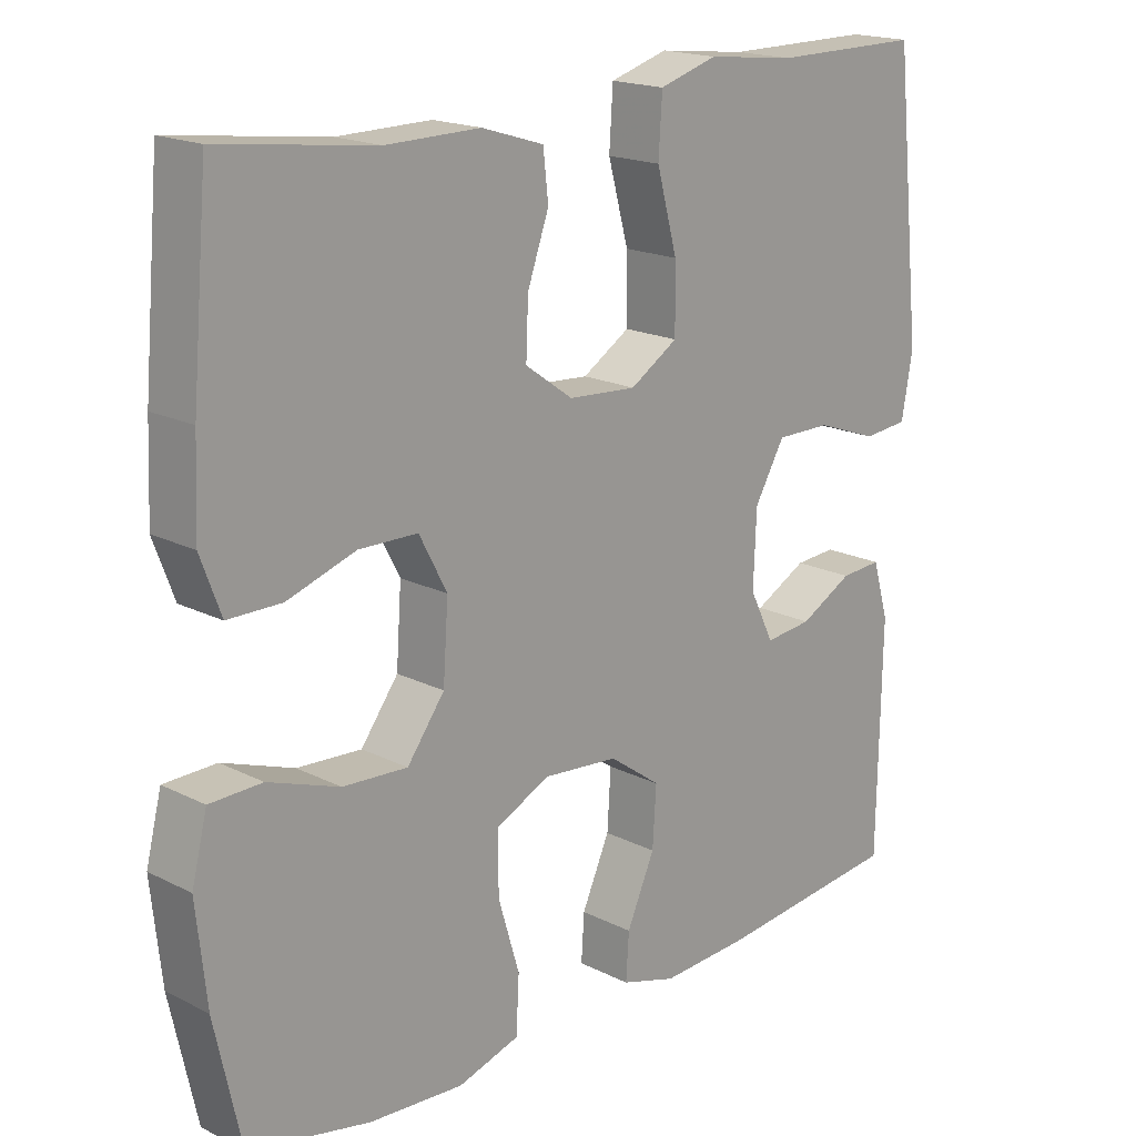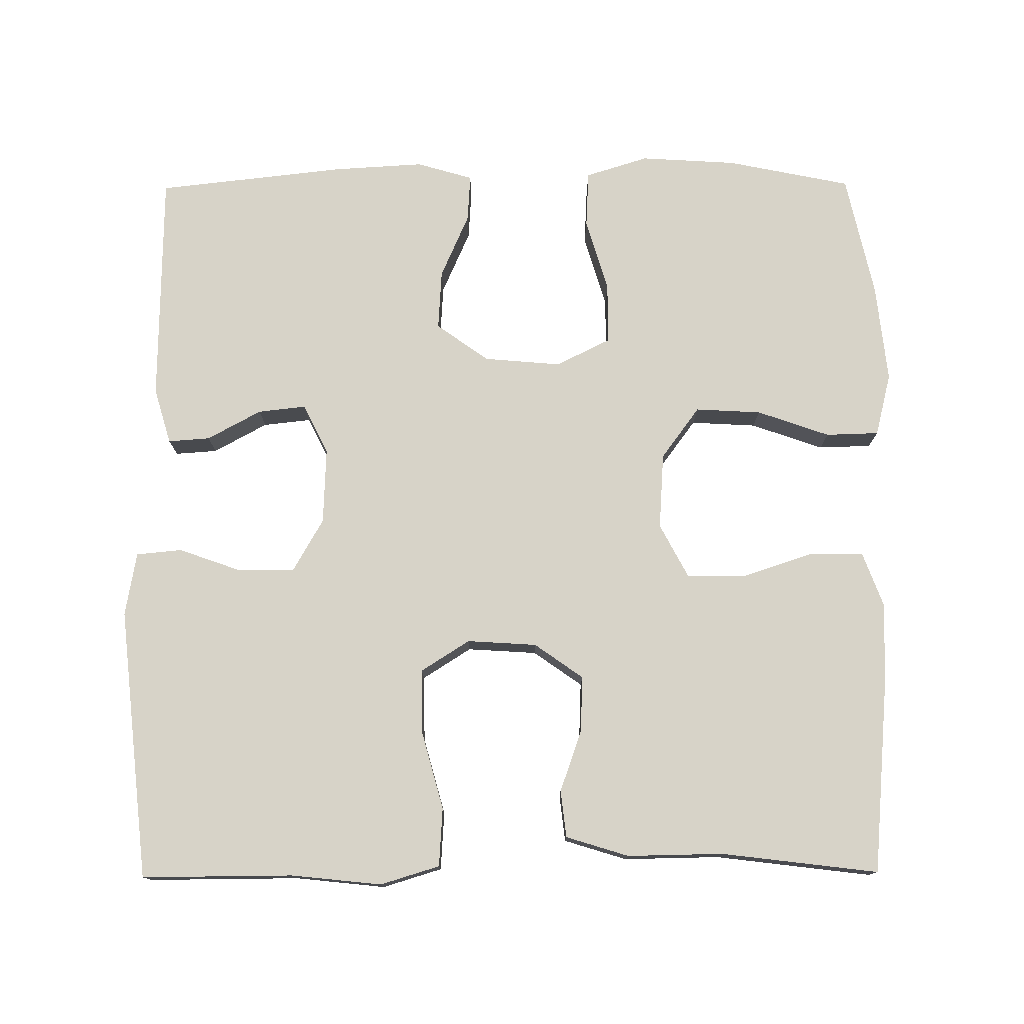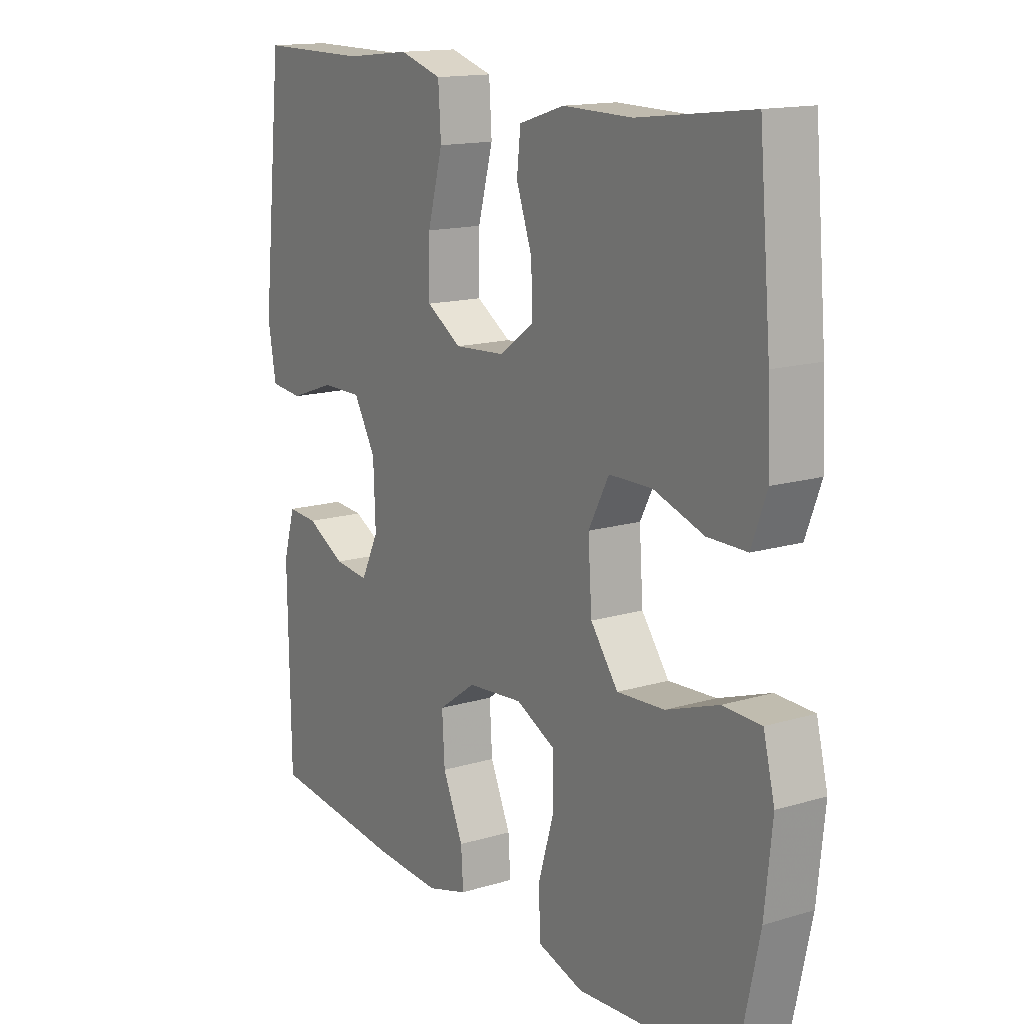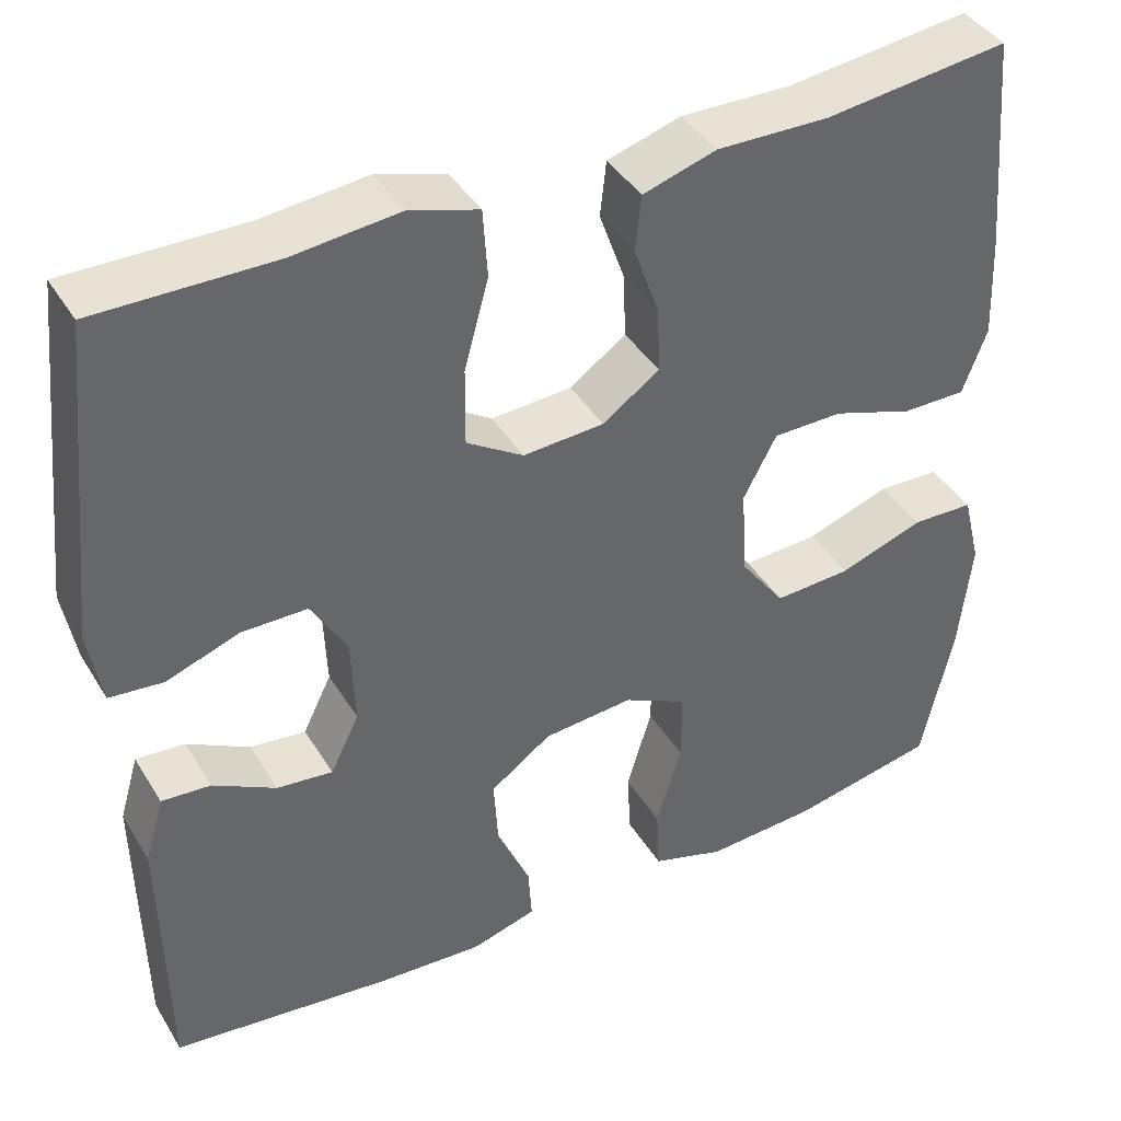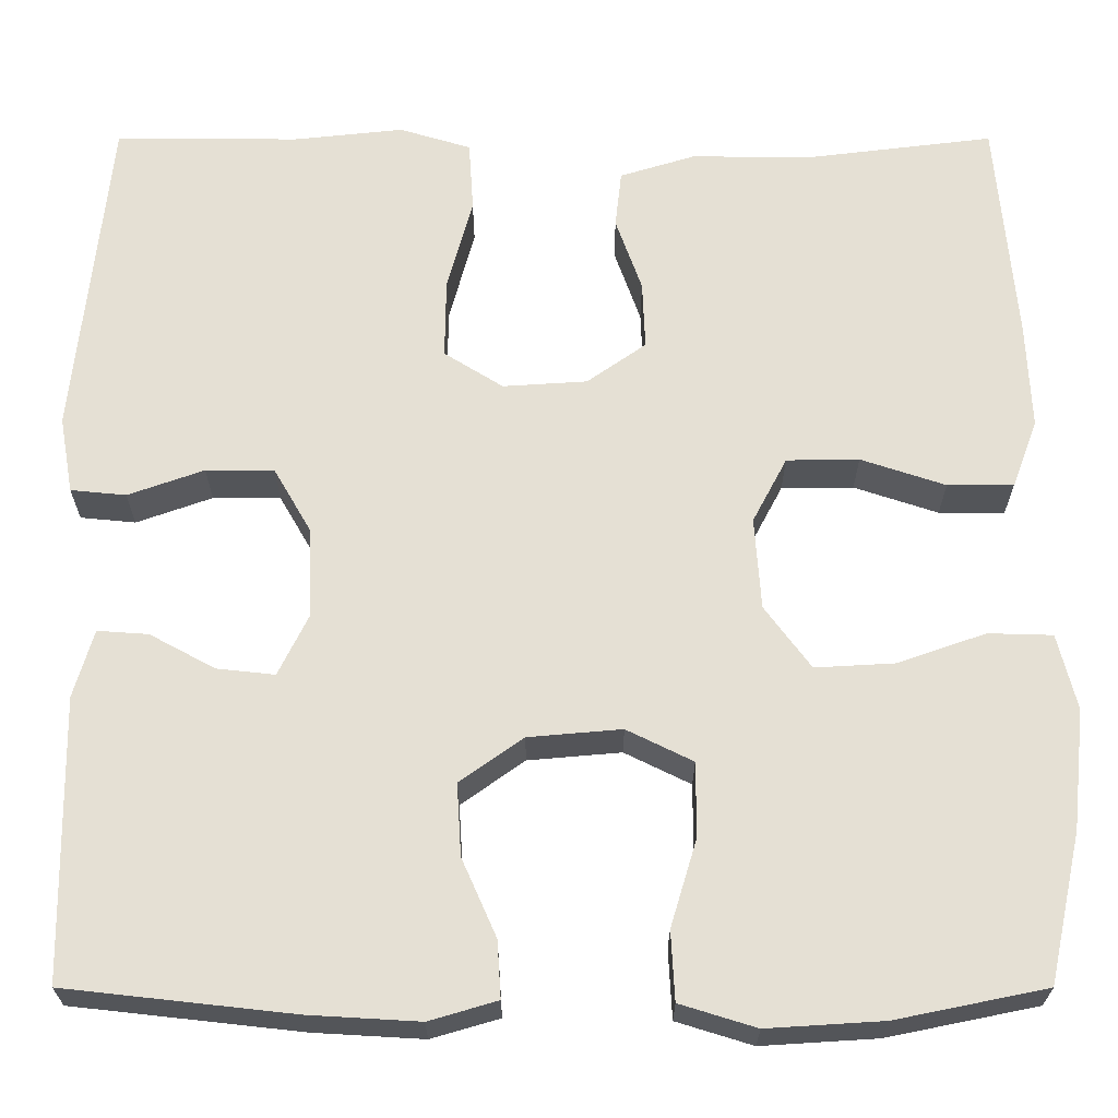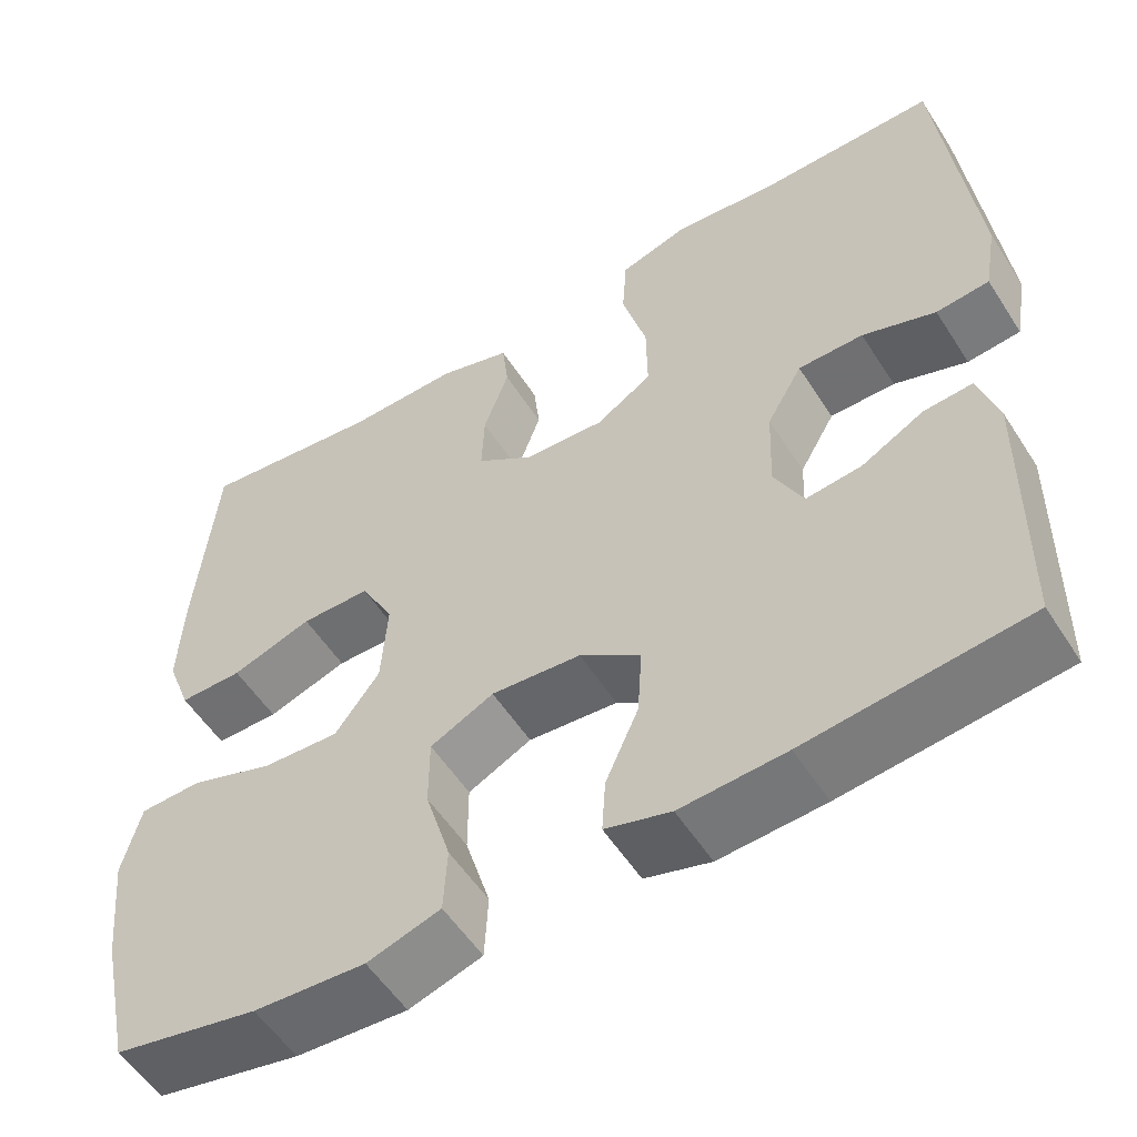
<metadata>
{"format":"obj","ext":"obj","renderer":"f3d","projection":"perspective","resolution":1024,"background":"white","views":[{"elev":18.1,"azim":134.3,"up":"+Z"},{"elev":76.8,"azim":-0.4,"up":"+Y"},{"elev":14.8,"azim":57.0,"up":"+Z"},{"elev":40.7,"azim":-28.7,"up":"+Z"},{"elev":-24.3,"azim":-0.0,"up":"+Z"},{"elev":-55.0,"azim":-147.8,"up":"+Z"}]}
</metadata>
<code>
v -0.5 0.07 -0.5
v -0.505 0.07 -0.189
v -0.483 0.07 -0.114
v -0.427 0.07 -0.118
v -0.355 0.07 -0.157
v -0.291 0.07 -0.164
v -0.258 0.07 -0.097
v -0.262 0.07 0.004
v -0.303 0.07 0.075
v -0.378 0.07 0.075
v -0.462 0.07 0.045
v -0.523 0.07 0.051
v -0.538 0.07 0.136
v -0.5 0.07 0.5
v -0.297 0.07 0.499
v -0.176 0.07 0.512
v -0.097 0.07 0.488
v -0.092 0.07 0.41
v -0.12 0.07 0.307
v -0.121 0.07 0.219
v -0.056 0.07 0.178
v 0.037 0.07 0.184
v 0.102 0.07 0.23
v 0.099 0.07 0.305
v 0.07 0.07 0.387
v 0.077 0.07 0.45
v 0.161 0.07 0.476
v 0.289 0.07 0.474
v 0.5 0.07 0.5
v 0.522 0.07 0.249
v 0.527 0.07 0.132
v 0.499 0.07 0.057
v 0.426 0.07 0.057
v 0.333 0.07 0.088
v 0.253 0.07 0.087
v 0.215 0.07 0.015
v 0.222 0.07 -0.087
v 0.273 0.07 -0.156
v 0.361 0.07 -0.151
v 0.458 0.07 -0.117
v 0.529 0.07 -0.119
v 0.55 0.07 -0.203
v 0.536 0.07 -0.335
v 0.5 0.07 -0.5
v 0.334 0.07 -0.534
v 0.206 0.07 -0.542
v 0.122 0.07 -0.516
v 0.118 0.07 -0.44
v 0.147 0.07 -0.343
v 0.147 0.07 -0.261
v 0.074 0.07 -0.225
v -0.029 0.07 -0.234
v -0.099 0.07 -0.284
v -0.094 0.07 -0.364
v -0.056 0.07 -0.45
v -0.052 0.07 -0.513
v -0.127 0.07 -0.535
v -0.248 0.07 -0.528
v -0.5 0 -0.5
v -0.505 0 -0.189
v -0.483 0 -0.114
v -0.427 0 -0.118
v -0.355 0 -0.157
v -0.291 0 -0.164
v -0.258 0 -0.097
v -0.262 0 0.004
v -0.303 0 0.075
v -0.378 0 0.075
v -0.462 0 0.045
v -0.523 0 0.051
v -0.538 0 0.136
v -0.5 0 0.5
v -0.297 0 0.499
v -0.176 0 0.512
v -0.097 0 0.488
v -0.092 0 0.41
v -0.12 0 0.307
v -0.121 0 0.219
v -0.056 0 0.178
v 0.037 0 0.184
v 0.102 0 0.23
v 0.099 0 0.305
v 0.07 0 0.387
v 0.077 0 0.45
v 0.161 0 0.476
v 0.289 0 0.474
v 0.5 0 0.5
v 0.522 0 0.249
v 0.527 0 0.132
v 0.499 0 0.057
v 0.426 0 0.057
v 0.333 0 0.088
v 0.253 0 0.087
v 0.215 0 0.015
v 0.222 0 -0.087
v 0.273 0 -0.156
v 0.361 0 -0.151
v 0.458 0 -0.117
v 0.529 0 -0.119
v 0.55 0 -0.203
v 0.536 0 -0.335
v 0.5 0 -0.5
v 0.334 0 -0.534
v 0.206 0 -0.542
v 0.122 0 -0.516
v 0.118 0 -0.44
v 0.147 0 -0.343
v 0.147 0 -0.261
v 0.074 0 -0.225
v -0.029 0 -0.234
v -0.099 0 -0.284
v -0.094 0 -0.364
v -0.056 0 -0.45
v -0.052 0 -0.513
v -0.127 0 -0.535
v -0.248 0 -0.528
f 3 4 5
f 2 3 5
f 1 2 5
f 58 1 5
f 57 58 5
f 56 57 5
f 55 56 5
f 54 55 5
f 53 54 5 6
f 52 53 6 7
f 51 52 7 8
f 50 51 8 9
f 47 48 49
f 46 47 49
f 45 46 49
f 44 45 49
f 43 44 49
f 42 43 49
f 41 42 49
f 40 41 49
f 39 40 49
f 38 39 49 50
f 37 38 50 9
f 32 33 34
f 31 32 34
f 30 31 34
f 29 30 34
f 28 29 34
f 28 34 35
f 27 28 35
f 26 27 35
f 25 26 35
f 24 25 35
f 23 24 35 36
f 17 18 19
f 16 17 19
f 15 16 19
f 15 19 20
f 14 15 20
f 13 14 20
f 12 13 20
f 11 12 20
f 10 11 20
f 9 10 20 21
f 22 23 36 37
f 9 21 22 37
f 63 62 61
f 63 61 60
f 63 60 59
f 63 59 116
f 63 116 115
f 63 115 114
f 63 114 113
f 63 113 112
f 64 63 112 111
f 65 64 111 110
f 66 65 110 109
f 67 66 109 108
f 107 106 105
f 107 105 104
f 107 104 103
f 107 103 102
f 107 102 101
f 107 101 100
f 107 100 99
f 107 99 98
f 107 98 97
f 108 107 97 96
f 67 108 96 95
f 92 91 90
f 92 90 89
f 92 89 88
f 92 88 87
f 92 87 86
f 93 92 86
f 93 86 85
f 93 85 84
f 93 84 83
f 93 83 82
f 94 93 82 81
f 77 76 75
f 77 75 74
f 77 74 73
f 78 77 73
f 78 73 72
f 78 72 71
f 78 71 70
f 78 70 69
f 78 69 68
f 79 78 68 67
f 95 94 81 80
f 95 80 79 67
f 1 59 60 2
f 2 60 61 3
f 3 61 62 4
f 4 62 63 5
f 5 63 64 6
f 6 64 65 7
f 7 65 66 8
f 8 66 67 9
f 9 67 68 10
f 10 68 69 11
f 11 69 70 12
f 12 70 71 13
f 13 71 72 14
f 14 72 73 15
f 15 73 74 16
f 16 74 75 17
f 17 75 76 18
f 18 76 77 19
f 19 77 78 20
f 20 78 79 21
f 21 79 80 22
f 22 80 81 23
f 23 81 82 24
f 24 82 83 25
f 25 83 84 26
f 26 84 85 27
f 27 85 86 28
f 28 86 87 29
f 29 87 88 30
f 30 88 89 31
f 31 89 90 32
f 32 90 91 33
f 33 91 92 34
f 34 92 93 35
f 35 93 94 36
f 36 94 95 37
f 37 95 96 38
f 38 96 97 39
f 39 97 98 40
f 40 98 99 41
f 41 99 100 42
f 42 100 101 43
f 43 101 102 44
f 44 102 103 45
f 45 103 104 46
f 46 104 105 47
f 47 105 106 48
f 48 106 107 49
f 49 107 108 50
f 50 108 109 51
f 51 109 110 52
f 52 110 111 53
f 53 111 112 54
f 54 112 113 55
f 55 113 114 56
f 56 114 115 57
f 57 115 116 58
f 58 116 59 1

</code>
